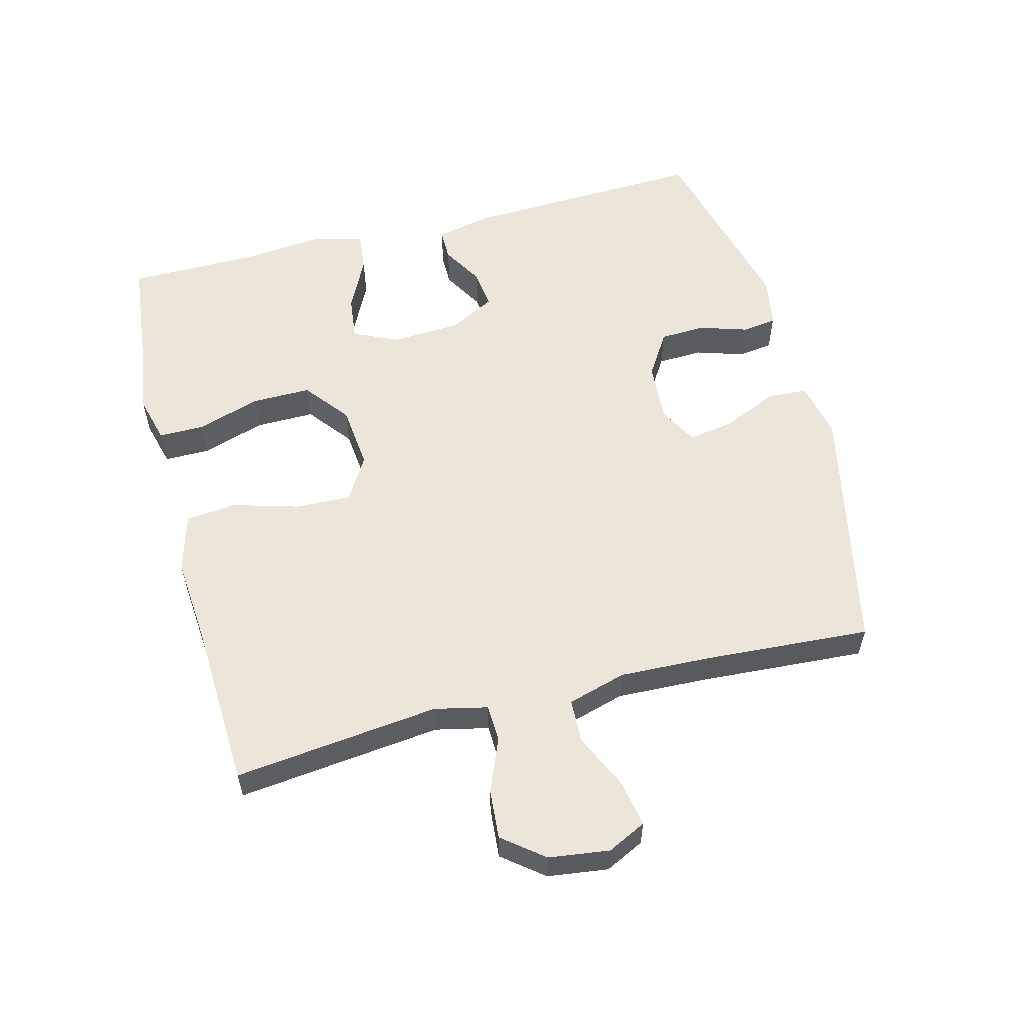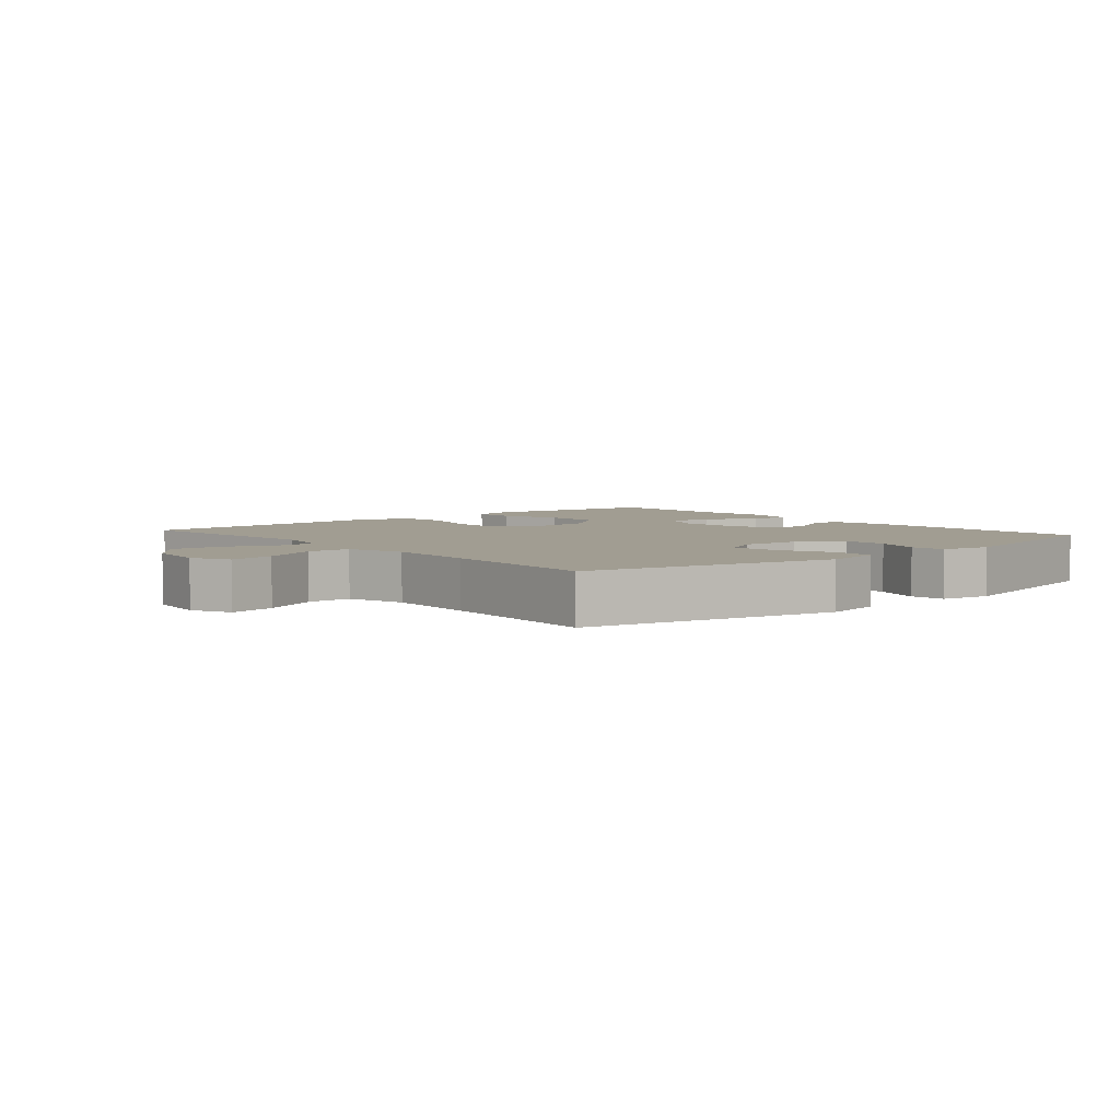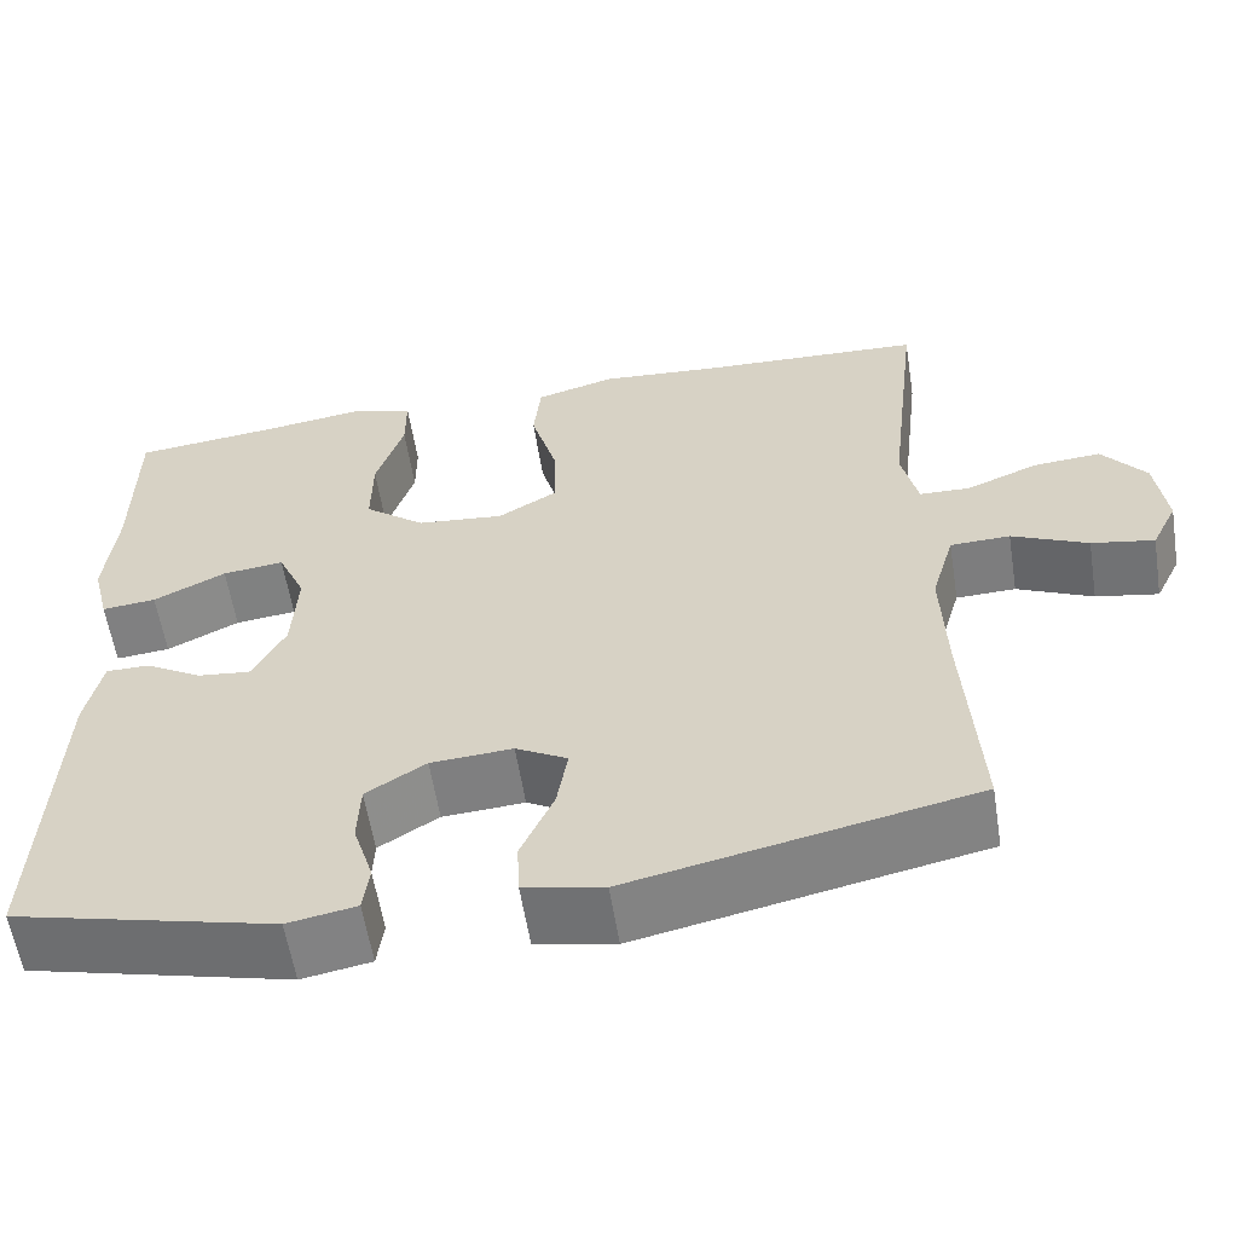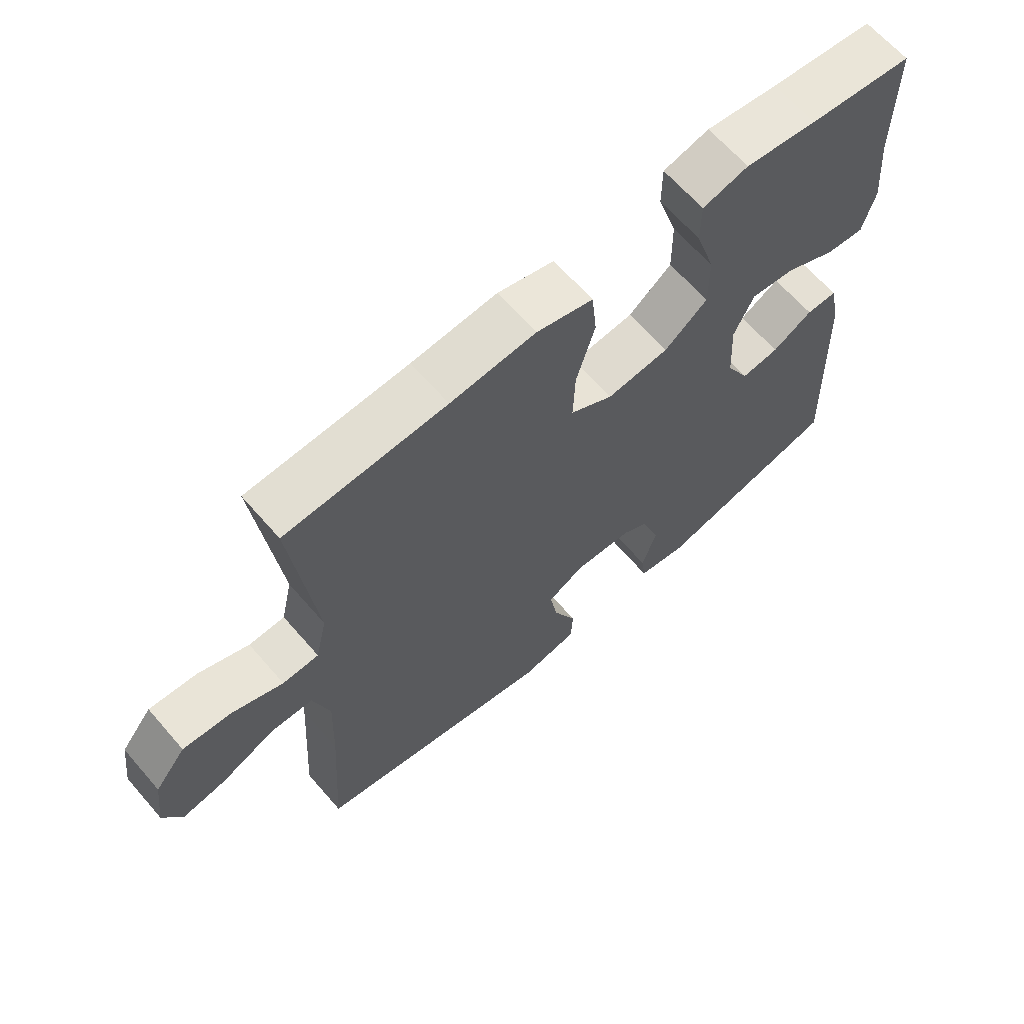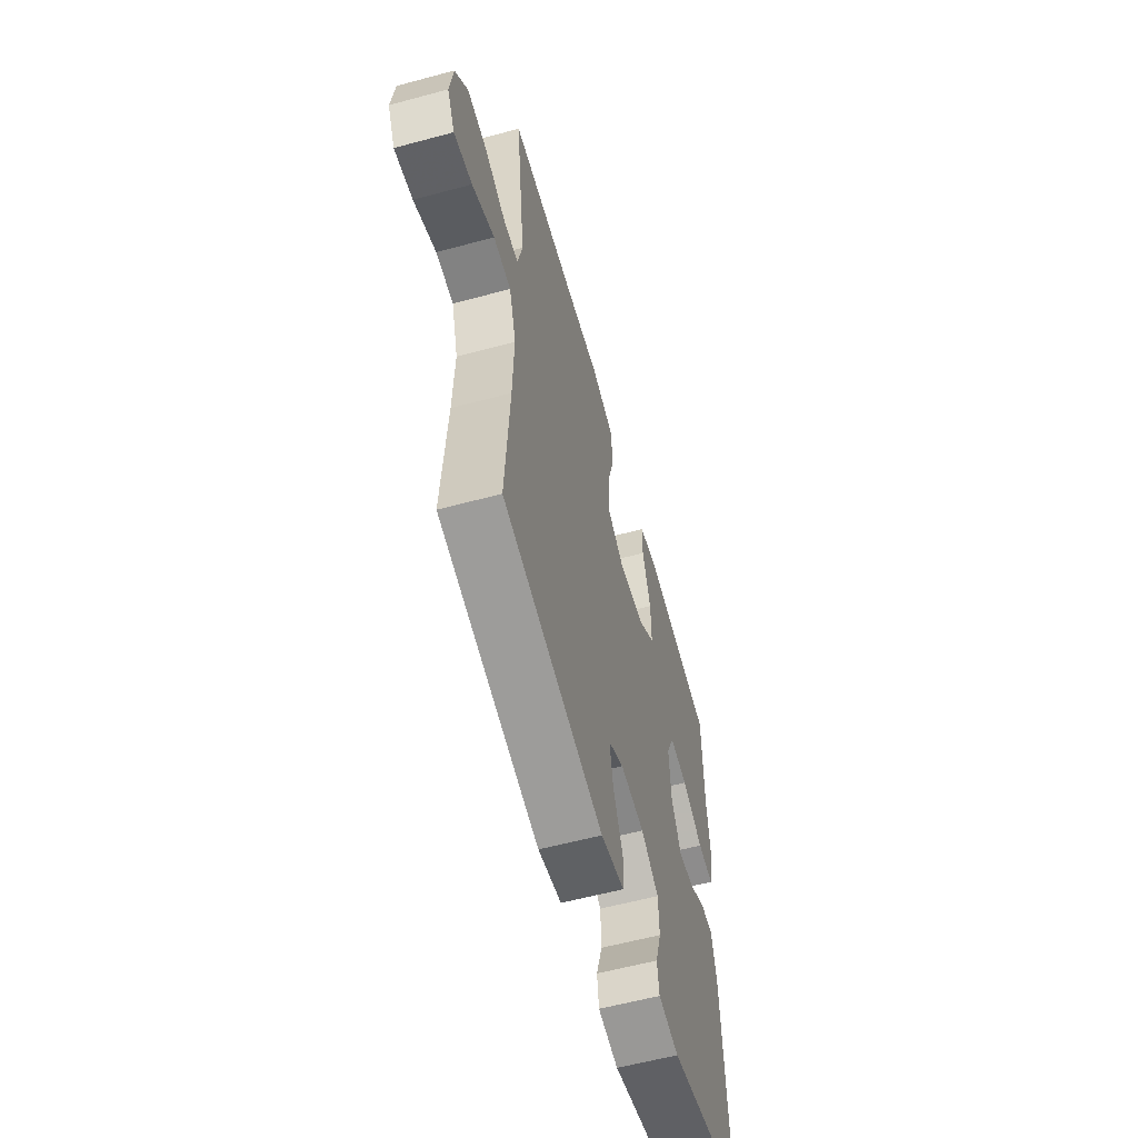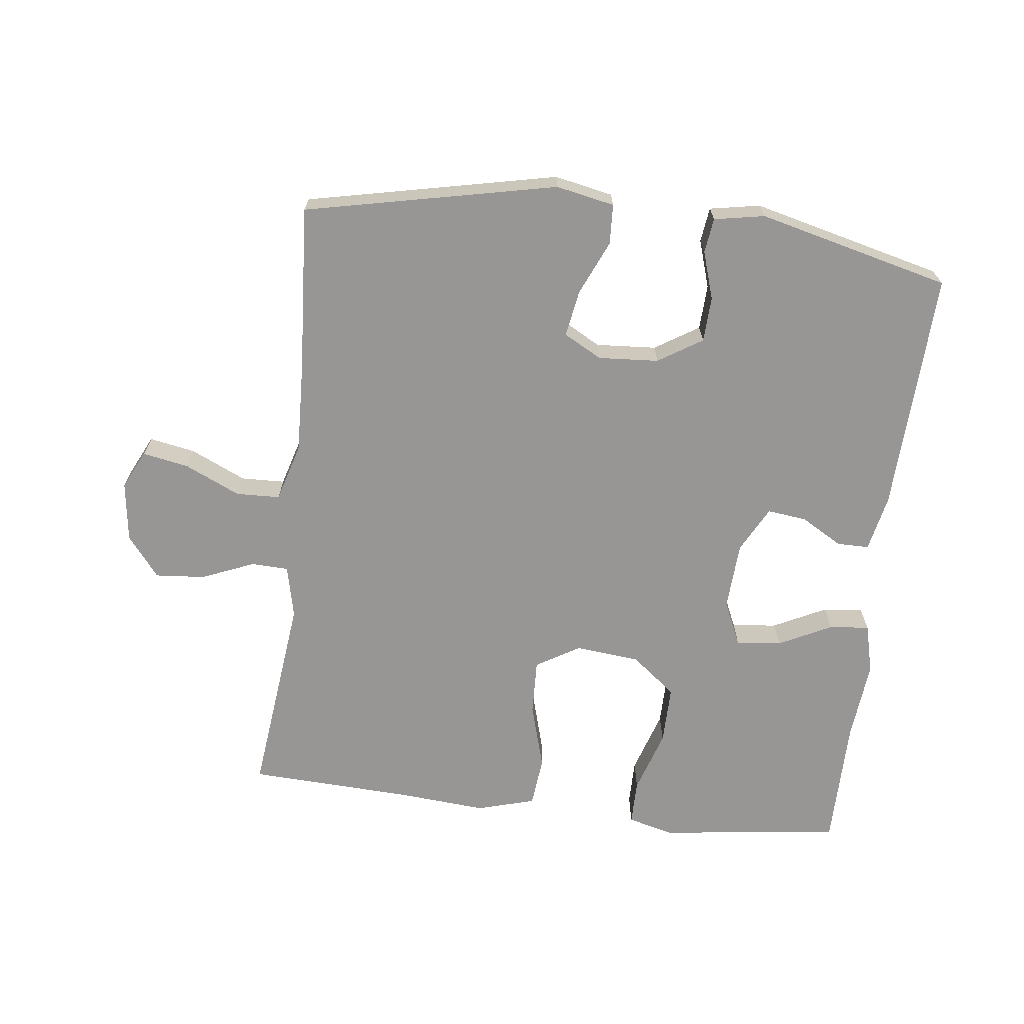
<metadata>
{"format":"obj","ext":"obj","renderer":"f3d","projection":"perspective","resolution":1024,"background":"white","views":[{"elev":56.8,"azim":75.6,"up":"+Y"},{"elev":4.6,"azim":139.7,"up":"+Y"},{"elev":-58.8,"azim":9.0,"up":"+Z"},{"elev":65.2,"azim":139.0,"up":"+Z"},{"elev":-59.1,"azim":105.5,"up":"+Z"},{"elev":-67.9,"azim":173.3,"up":"+Y"}]}
</metadata>
<code>
v 0.5 0.07 -0.5
v 0.117 0.07 -0.581
v 0.028 0.07 -0.563
v 0.025 0.07 -0.502
v 0.062 0.07 -0.419
v 0.074 0.07 -0.348
v 0.016 0.07 -0.316
v -0.076 0.07 -0.322
v -0.143 0.07 -0.364
v -0.146 0.07 -0.433
v -0.123 0.07 -0.506
v -0.13 0.07 -0.559
v -0.207 0.07 -0.573
v -0.5 0.07 -0.5
v -0.485 0.07 -0.13
v -0.467 0.07 -0.044
v -0.418 0.07 -0.044
v -0.355 0.07 -0.081
v -0.295 0.07 -0.088
v -0.258 0.07 -0.018
v -0.252 0.07 0.086
v -0.283 0.07 0.155
v -0.352 0.07 0.147
v -0.433 0.07 0.107
v -0.494 0.07 0.101
v -0.513 0.07 0.177
v -0.501 0.07 0.3
v -0.5 0.07 0.5
v -0.337 0.07 0.518
v -0.224 0.07 0.534
v -0.152 0.07 0.515
v -0.152 0.07 0.446
v -0.183 0.07 0.349
v -0.184 0.07 0.259
v -0.116 0.07 0.205
v -0.018 0.07 0.195
v 0.049 0.07 0.235
v 0.046 0.07 0.32
v 0.017 0.07 0.421
v 0.025 0.07 0.498
v 0.114 0.07 0.523
v 0.248 0.07 0.512
v 0.5 0.07 0.5
v 0.464 0.07 0.188
v 0.482 0.07 0.107
v 0.539 0.07 0.105
v 0.619 0.07 0.138
v 0.695 0.07 0.144
v 0.744 0.07 0.082
v 0.756 0.07 -0.01
v 0.727 0.07 -0.069
v 0.657 0.07 -0.056
v 0.572 0.07 -0.017
v 0.505 0.07 -0.019
v 0.479 0.07 -0.108
v 0.484 0.07 -0.246
v 0.5 0 -0.5
v 0.117 0 -0.581
v 0.028 0 -0.563
v 0.025 0 -0.502
v 0.062 0 -0.419
v 0.074 0 -0.348
v 0.016 0 -0.316
v -0.076 0 -0.322
v -0.143 0 -0.364
v -0.146 0 -0.433
v -0.123 0 -0.506
v -0.13 0 -0.559
v -0.207 0 -0.573
v -0.5 0 -0.5
v -0.485 0 -0.13
v -0.467 0 -0.044
v -0.418 0 -0.044
v -0.355 0 -0.081
v -0.295 0 -0.088
v -0.258 0 -0.018
v -0.252 0 0.086
v -0.283 0 0.155
v -0.352 0 0.147
v -0.433 0 0.107
v -0.494 0 0.101
v -0.513 0 0.177
v -0.501 0 0.3
v -0.5 0 0.5
v -0.337 0 0.518
v -0.224 0 0.534
v -0.152 0 0.515
v -0.152 0 0.446
v -0.183 0 0.349
v -0.184 0 0.259
v -0.116 0 0.205
v -0.018 0 0.195
v 0.049 0 0.235
v 0.046 0 0.32
v 0.017 0 0.421
v 0.025 0 0.498
v 0.114 0 0.523
v 0.248 0 0.512
v 0.5 0 0.5
v 0.464 0 0.188
v 0.482 0 0.107
v 0.539 0 0.105
v 0.619 0 0.138
v 0.695 0 0.144
v 0.744 0 0.082
v 0.756 0 -0.01
v 0.727 0 -0.069
v 0.657 0 -0.056
v 0.572 0 -0.017
v 0.505 0 -0.019
v 0.479 0 -0.108
v 0.484 0 -0.246
f 51 52 53
f 50 51 53
f 49 50 53
f 48 49 53
f 47 48 53
f 46 47 53
f 45 46 53 54
f 44 45 54 55
f 42 43 44
f 44 55 56
f 42 44 56
f 41 42 56
f 40 41 56
f 39 40 56
f 38 39 56
f 31 32 33
f 30 31 33
f 29 30 33
f 29 33 34
f 28 29 34
f 27 28 34
f 26 27 34
f 25 26 34
f 24 25 34
f 23 24 34
f 22 23 34 35
f 16 17 18
f 15 16 18
f 14 15 18
f 13 14 18
f 12 13 18
f 11 12 18
f 10 11 18
f 9 10 18 19
f 8 9 19 20
f 3 4 5
f 2 3 5
f 1 2 5
f 56 1 5
f 56 5 6
f 37 38 56 6
f 36 37 6 7
f 35 36 7
f 22 35 7
f 21 22 7
f 7 8 20 21
f 109 108 107
f 109 107 106
f 109 106 105
f 109 105 104
f 109 104 103
f 109 103 102
f 110 109 102 101
f 111 110 101 100
f 100 99 98
f 112 111 100
f 112 100 98
f 112 98 97
f 112 97 96
f 112 96 95
f 112 95 94
f 89 88 87
f 89 87 86
f 89 86 85
f 90 89 85
f 90 85 84
f 90 84 83
f 90 83 82
f 90 82 81
f 90 81 80
f 90 80 79
f 91 90 79 78
f 74 73 72
f 74 72 71
f 74 71 70
f 74 70 69
f 74 69 68
f 74 68 67
f 74 67 66
f 75 74 66 65
f 76 75 65 64
f 61 60 59
f 61 59 58
f 61 58 57
f 61 57 112
f 62 61 112
f 62 112 94 93
f 63 62 93 92
f 63 92 91
f 63 91 78
f 63 78 77
f 77 76 64 63
f 1 57 58 2
f 2 58 59 3
f 3 59 60 4
f 4 60 61 5
f 5 61 62 6
f 6 62 63 7
f 7 63 64 8
f 8 64 65 9
f 9 65 66 10
f 10 66 67 11
f 11 67 68 12
f 12 68 69 13
f 13 69 70 14
f 14 70 71 15
f 15 71 72 16
f 16 72 73 17
f 17 73 74 18
f 18 74 75 19
f 19 75 76 20
f 20 76 77 21
f 21 77 78 22
f 22 78 79 23
f 23 79 80 24
f 24 80 81 25
f 25 81 82 26
f 26 82 83 27
f 27 83 84 28
f 28 84 85 29
f 29 85 86 30
f 30 86 87 31
f 31 87 88 32
f 32 88 89 33
f 33 89 90 34
f 34 90 91 35
f 35 91 92 36
f 36 92 93 37
f 37 93 94 38
f 38 94 95 39
f 39 95 96 40
f 40 96 97 41
f 41 97 98 42
f 42 98 99 43
f 43 99 100 44
f 44 100 101 45
f 45 101 102 46
f 46 102 103 47
f 47 103 104 48
f 48 104 105 49
f 49 105 106 50
f 50 106 107 51
f 51 107 108 52
f 52 108 109 53
f 53 109 110 54
f 54 110 111 55
f 55 111 112 56
f 56 112 57 1

</code>
